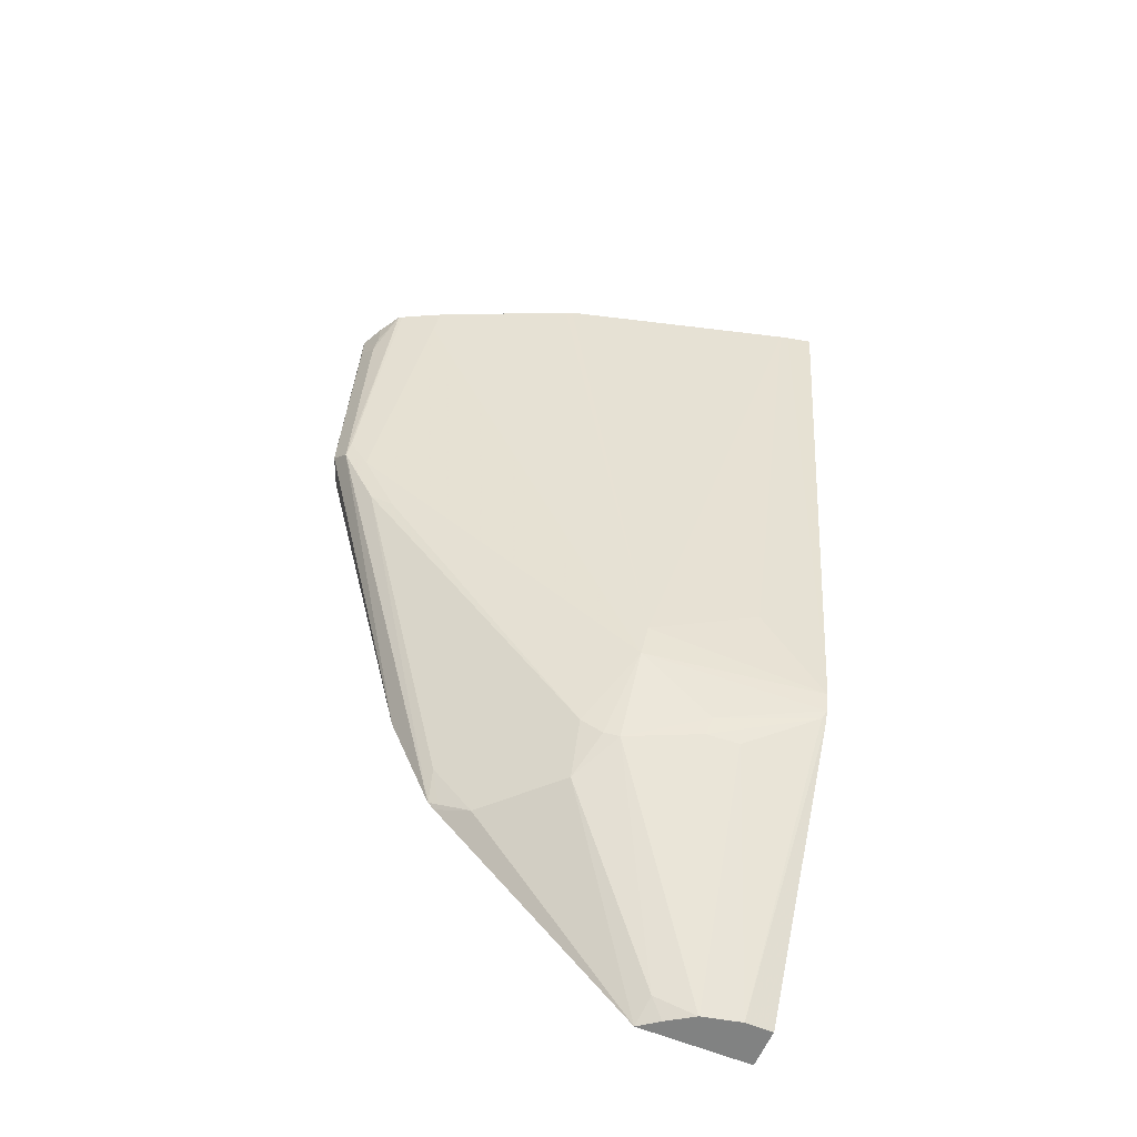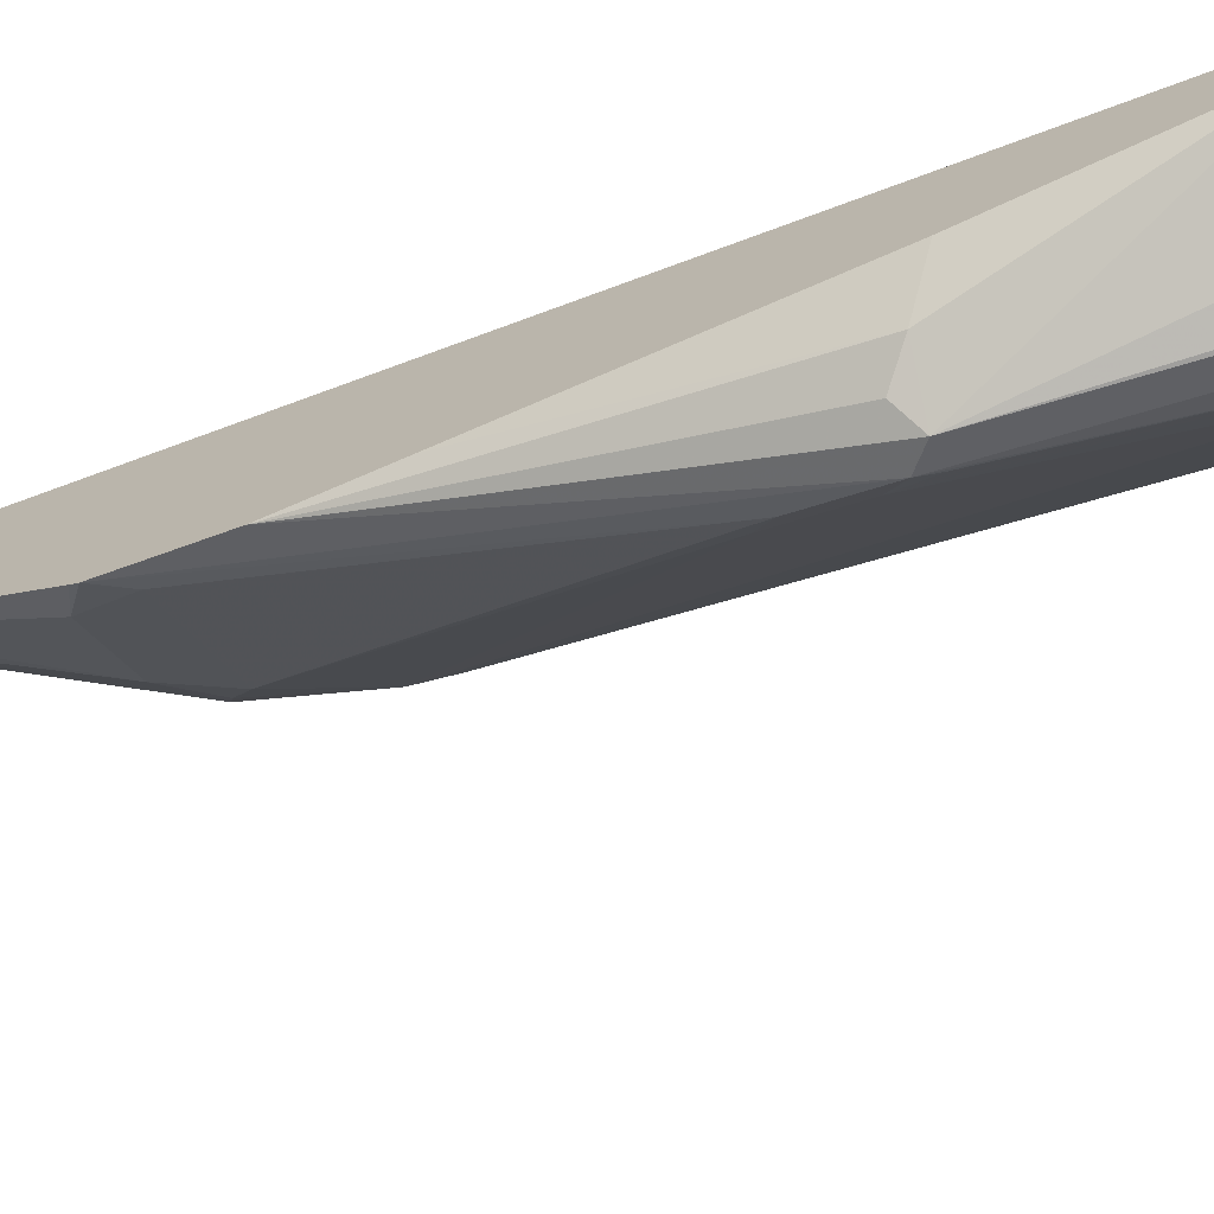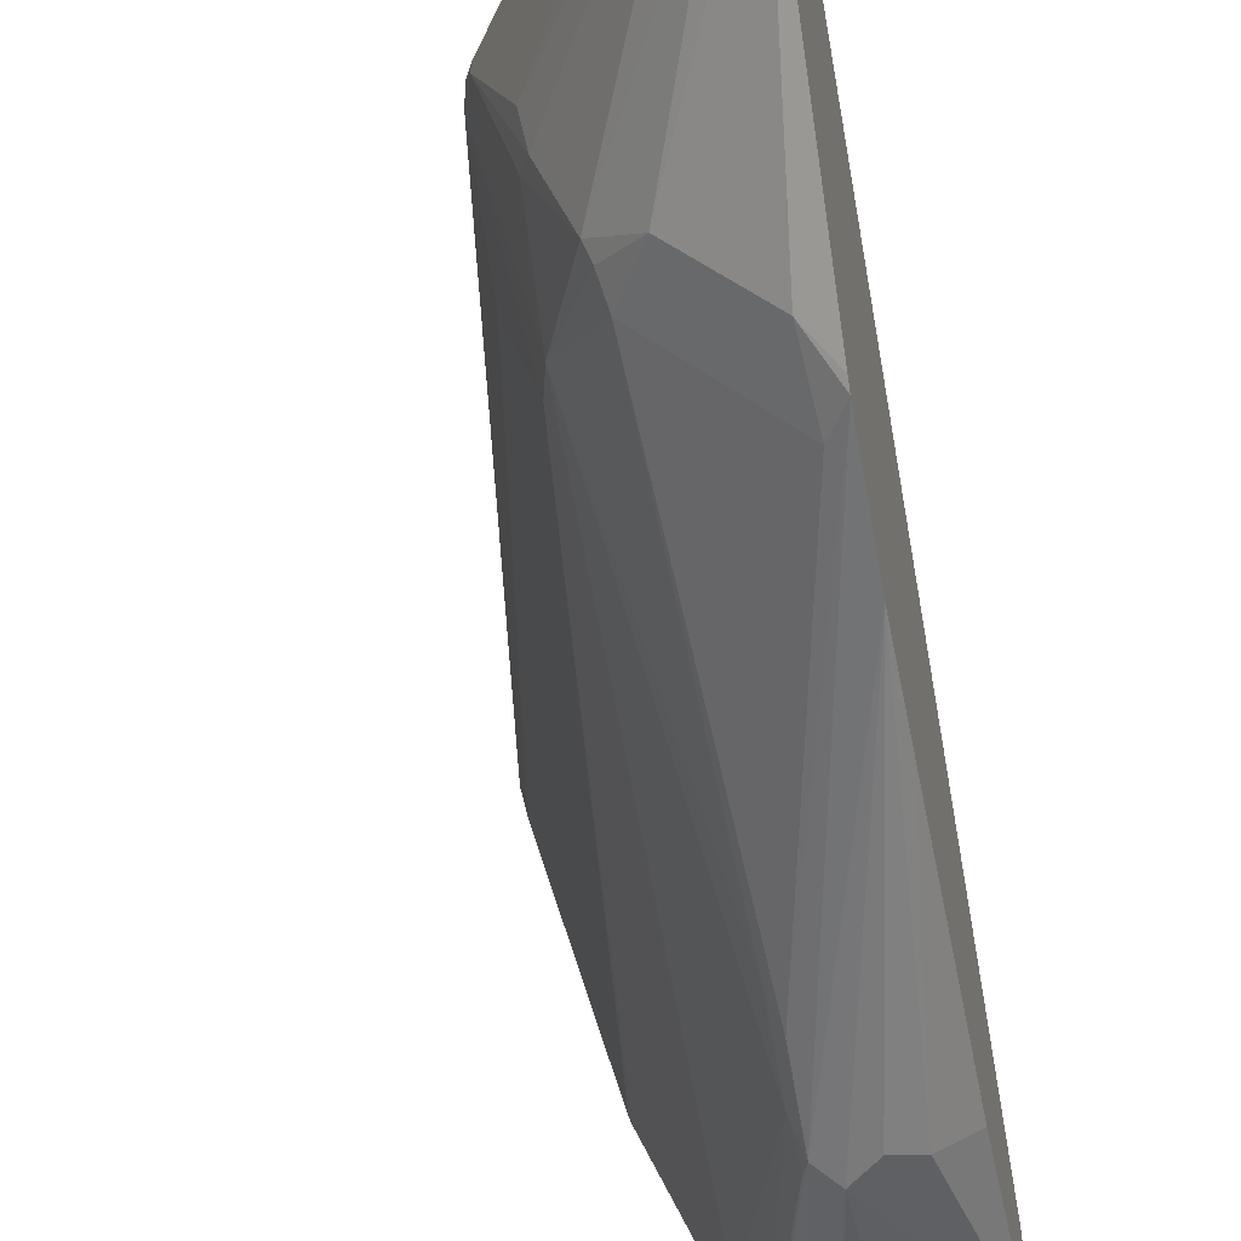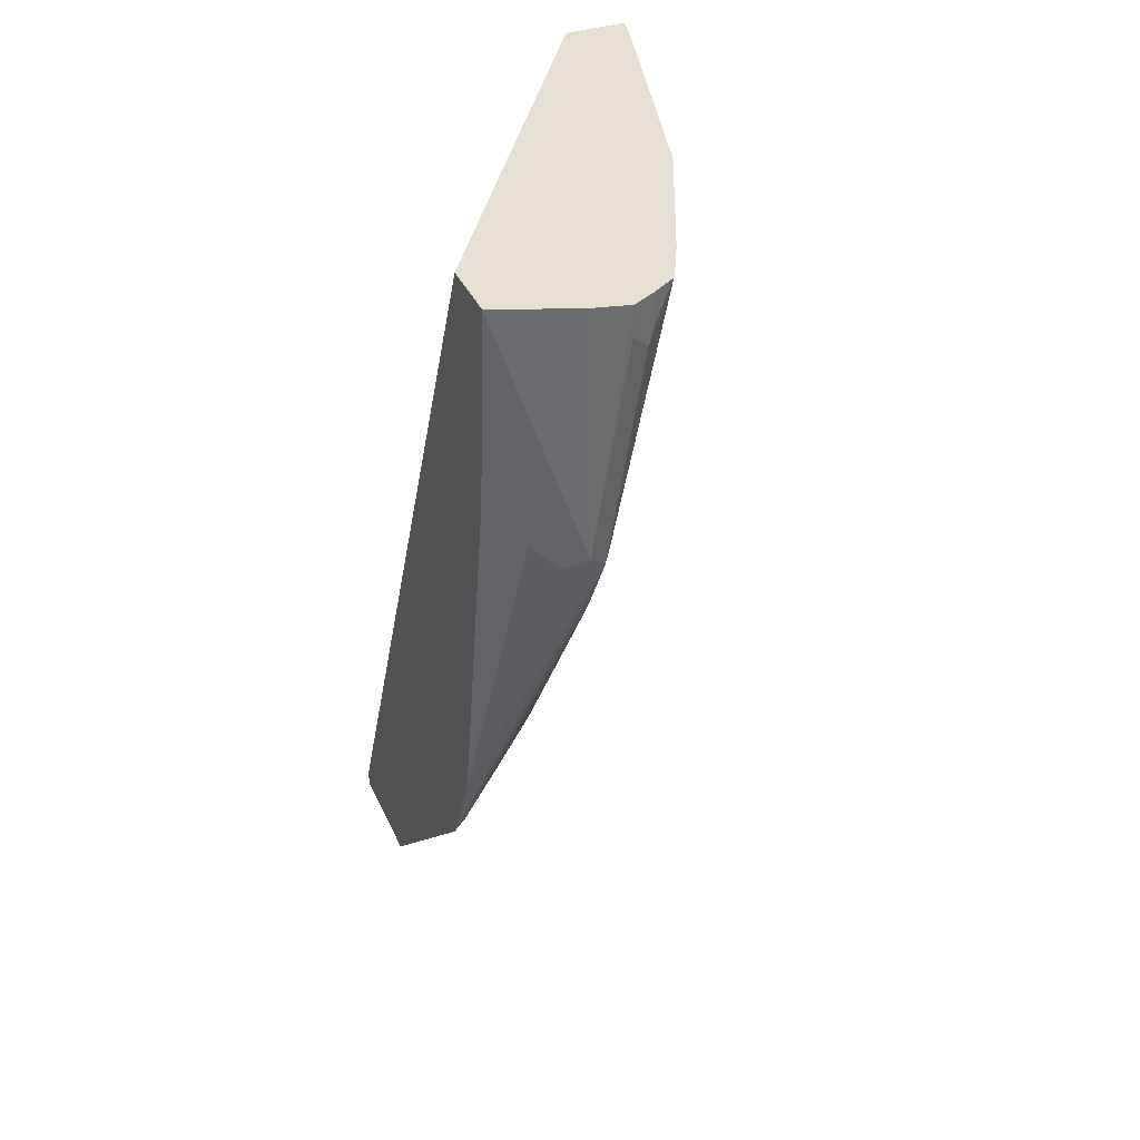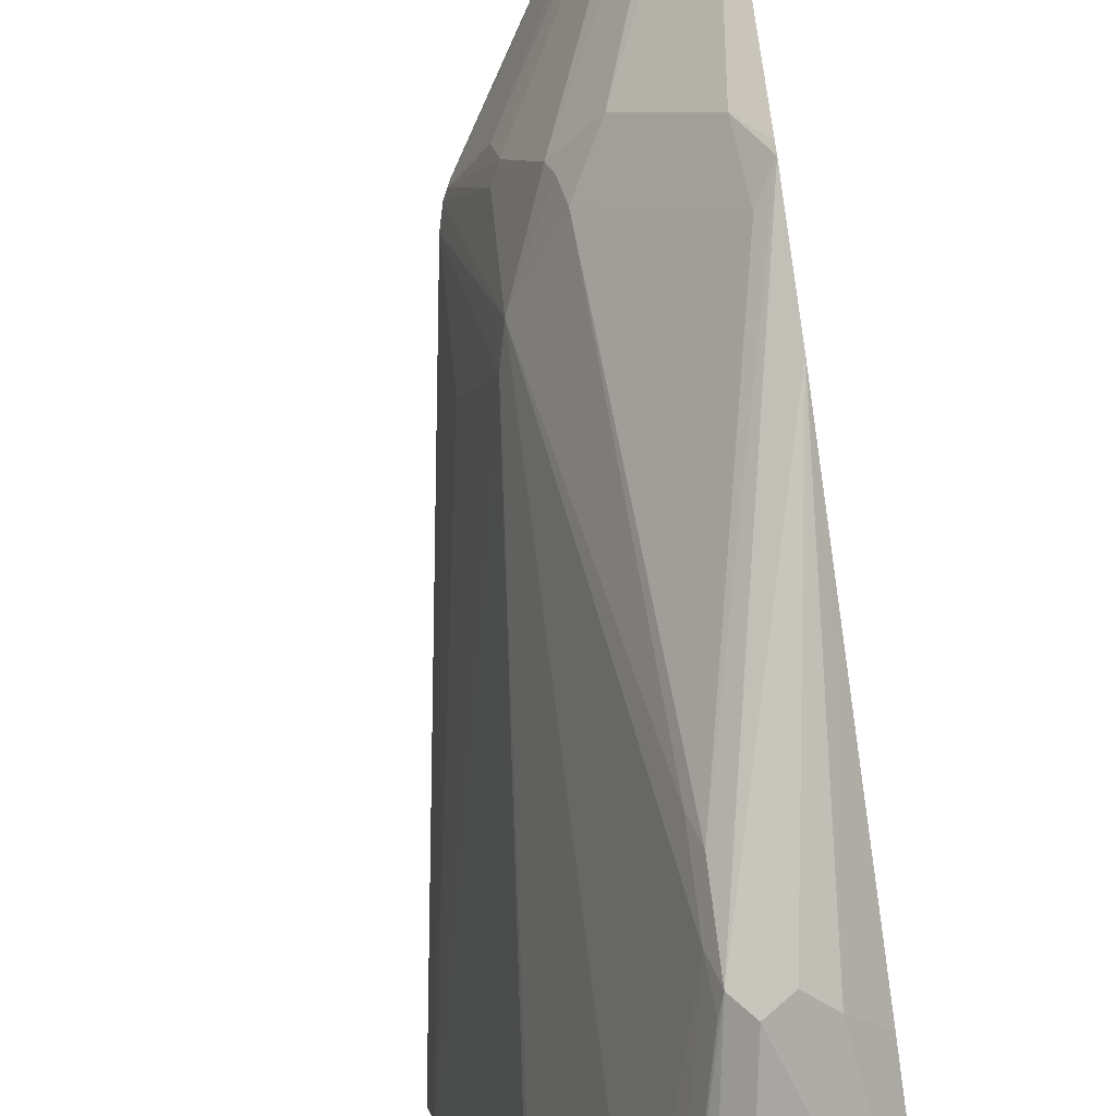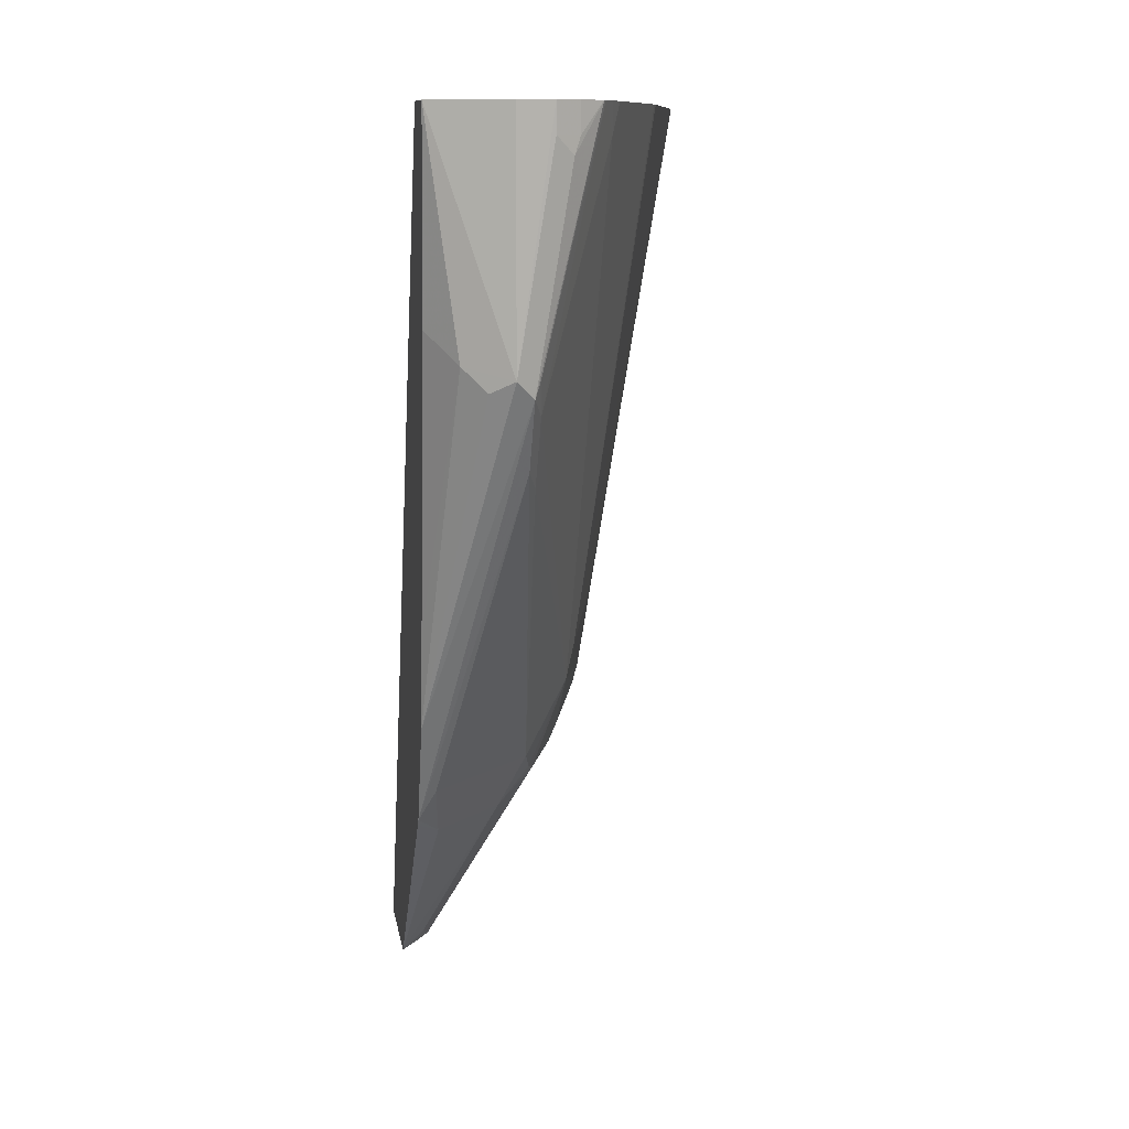
<metadata>
{"format":"obj","ext":"obj","renderer":"f3d","projection":"perspective","resolution":1024,"background":"white","views":[{"elev":-60.6,"azim":-112.9,"up":"+Y"},{"elev":-71.4,"azim":116.0,"up":"+Z"},{"elev":-39.2,"azim":11.1,"up":"+Z"},{"elev":38.4,"azim":157.2,"up":"+Y"},{"elev":-74.5,"azim":8.1,"up":"+Z"},{"elev":11.5,"azim":170.4,"up":"+Y"}]}
</metadata>
<code>
v -0.161 -0.4832 -0.02422
v -0.161 -0.4832 -0.04026
v -0.1375 -0.4832 -0.02422
v -0.2535 -0.3379 -0.02422
v -0.156 -0.4832 -0.06245
v -0.2548 -0.3353 -0.02683
v -0.2347 -0.3554 -0.06707
v -0.1375 -0.4832 -0.08941
v -0.1375 -0.4735 -0.02422
v -0.2575 -0.3301 -0.02422
v -0.1559 -0.4832 -0.06283
v -0.2314 -0.3521 -0.08552
v -0.2146 -0.3554 -0.1274
v -0.2364 -0.342 -0.08302
v -0.1459 -0.4832 -0.07802
v -0.1509 -0.4728 -0.08552
v -0.1911 -0.3722 -0.1459
v -0.1509 -0.3722 -0.1861
v -0.1375 -0.3633 -0.2023
v -0.1444 -0.4426 -0.02422
v -0.1375 0.0371 -0.2445
v -0.2606 -0.3182 -0.02422
v -0.2364 -0.3018 -0.1233
v -0.2113 -0.3521 -0.1358
v -0.2012 -0.3621 -0.1408
v -0.2079 -0.342 -0.1476
v -0.1476 -0.342 -0.2079
v -0.1409 -0.3621 -0.2012
v -0.1375 -0.3588 -0.2061
v -0.1459 -0.436 -0.02422
v -0.1375 0.0371 -0.2797
v -0.2845 0.0371 -0.02422
v -0.2666 -0.01353 -0.02422
v -0.2616 -0.2615 -0.06036
v -0.2414 -0.2817 -0.1207
v -0.3198 0.0371 -0.02422
v -0.3165 0.0371 -0.03903
v -0.2364 0.02009 -0.2641
v -0.1962 -0.1207 -0.2842
v -0.1962 -0.161 -0.2641
v -0.1911 -0.1509 -0.2766
v -0.1375 -0.2985 -0.2313
v -0.1911 -0.1107 -0.2967
v -0.1818 0.0371 -0.2969
v -0.1375 -0.0772 -0.27
v -0.1543 -0.09391 -0.2884
v -0.1811 -0.1006 -0.3018
v -0.3153 0.0371 -0.04354
v -0.2766 0.0371 -0.1805
v -0.2751 0.0371 -0.1844
v -0.2406 0.0371 -0.2619
v -0.235 0.0371 -0.2733
v -0.2291 0.0371 -0.2847
v -0.1945 -0.1006 -0.2951
v -0.1375 -0.2414 -0.2414
v -0.1677 -0.1074 -0.2951
v -0.2278 0.0371 -0.2869
v -0.2113 0.01005 -0.2967
v -0.2012 0.0371 -0.3018
v -0.2012 0.02009 -0.3018
v -0.2146 0.0371 -0.2951
v -0.2146 0.02009 -0.2951
f 26 40 41
f 24 26 25
f 31 47 44
f 23 40 26
f 26 41 27
f 27 29 28
f 31 46 47
f 29 41 43
f 29 43 42
f 31 45 46
f 23 39 40
f 27 41 29
f 23 38 39
f 21 50 49
f 23 26 24
f 22 37 34
f 22 36 37
f 22 35 23
f 22 34 35
f 21 33 30
f 21 32 33
f 21 36 32
f 21 37 36
f 21 48 37
f 21 49 48
f 21 51 50
f 34 37 48
f 23 35 38
f 34 48 35
f 59 60 62
f 35 49 50
f 21 52 51
f 59 62 61
f 58 62 60
f 57 62 58
f 57 61 62
f 53 57 54
f 47 60 59
f 46 56 47
f 45 55 46
f 44 47 59
f 43 60 47
f 43 58 60
f 43 57 58
f 43 54 57
f 42 46 55
f 42 56 46
f 42 47 56
f 42 43 47
f 39 53 54
f 39 41 40
f 39 43 41
f 39 54 43
f 38 53 39
f 38 52 53
f 38 51 52
f 35 51 38
f 35 50 51
f 35 48 49
f 21 53 52
f 1 2 5
f 21 61 57
f 4 10 6
f 3 21 9
f 3 31 21
f 3 45 31
f 3 55 45
f 3 42 55
f 3 29 42
f 3 19 29
f 3 8 19
f 2 7 5
f 2 6 7
f 2 4 6
f 5 7 12
f 1 4 2
f 1 22 10
f 1 36 22
f 1 32 36
f 1 33 32
f 1 30 33
f 1 9 20
f 1 3 9
f 1 8 3
f 1 15 8
f 1 11 15
f 1 5 11
f 21 57 53
f 1 10 4
f 5 12 13
f 1 20 30
f 6 10 14
f 5 13 11
f 21 59 61
f 21 44 59
f 21 31 44
f 20 21 30
f 18 28 19
f 18 27 28
f 17 27 18
f 17 26 27
f 17 25 26
f 13 23 24
f 13 14 23
f 13 17 16
f 19 28 29
f 13 24 25
f 13 25 17
f 6 12 7
f 8 15 16
f 6 14 12
f 8 17 18
f 8 18 19
f 8 16 17
f 10 22 23
f 10 23 14
f 11 16 15
f 11 13 16
f 12 14 13
f 9 21 20

</code>
